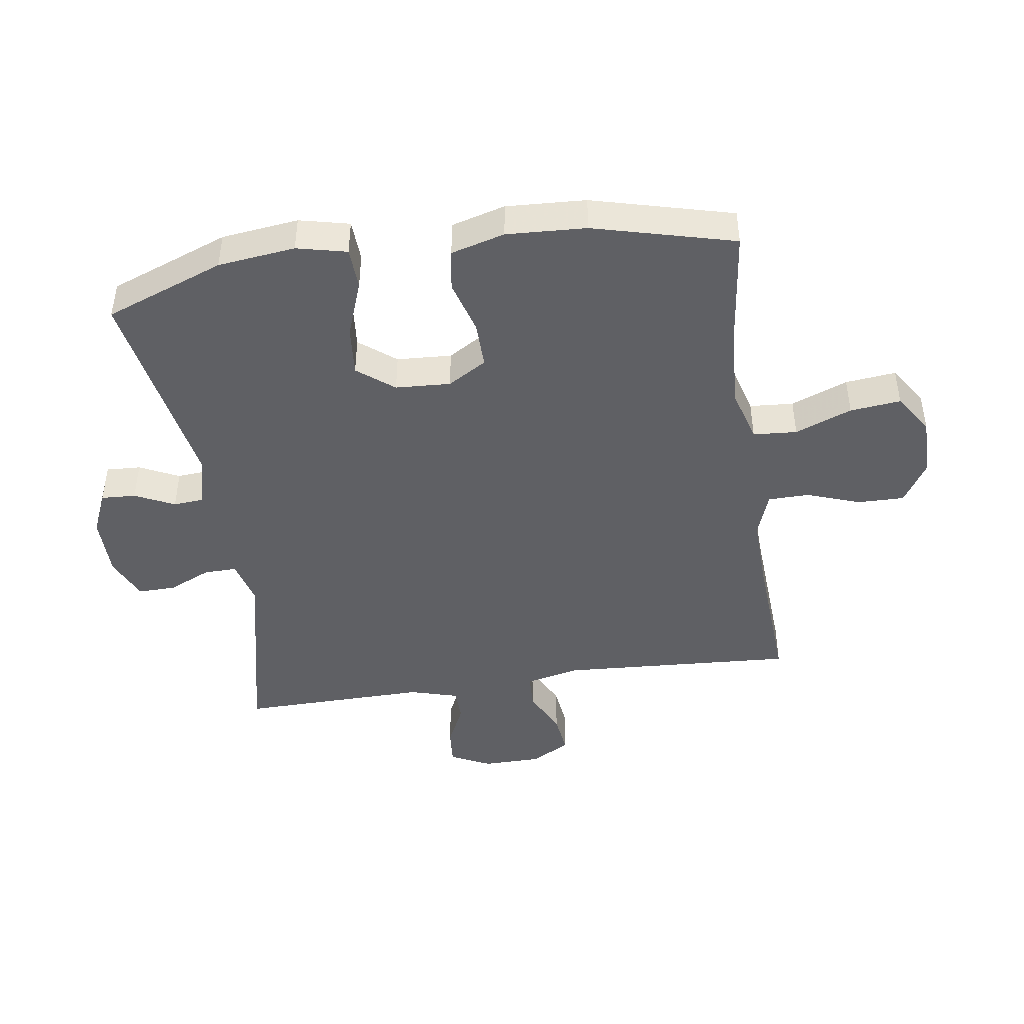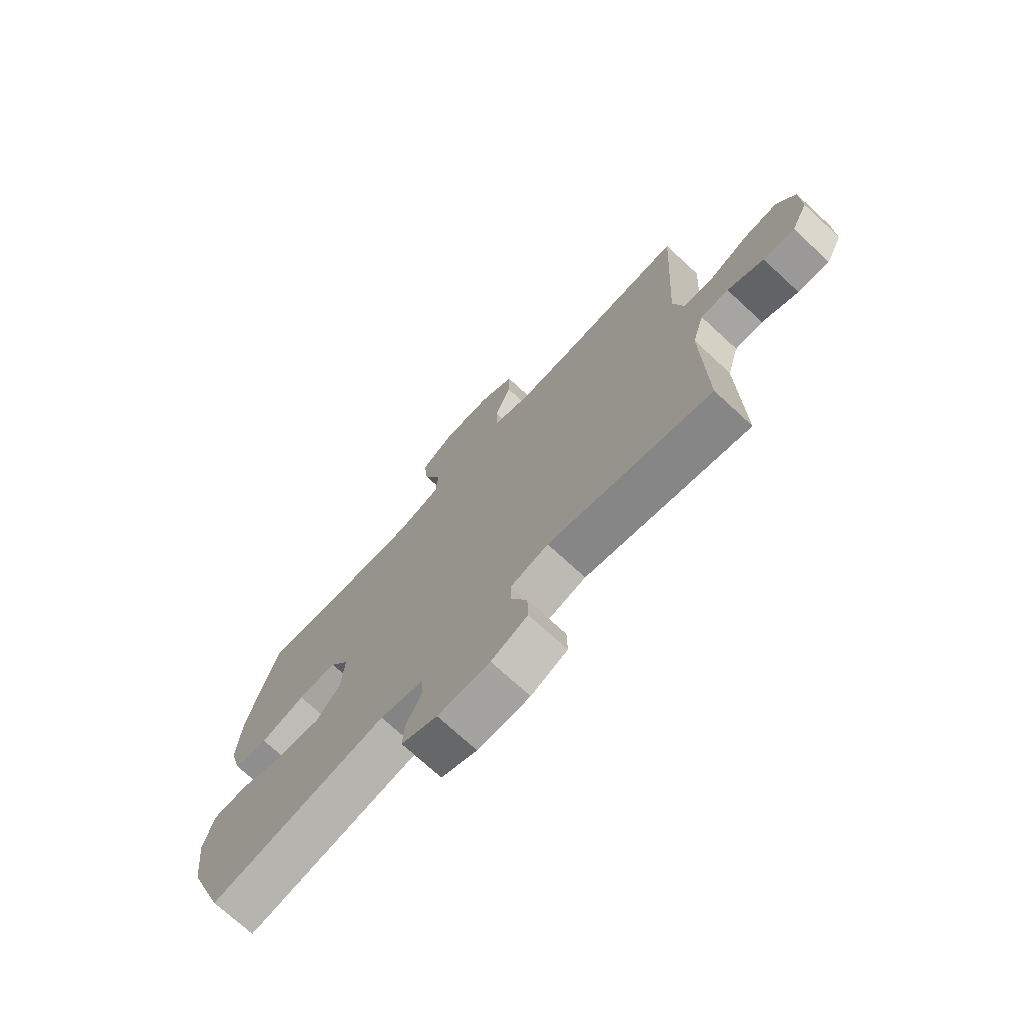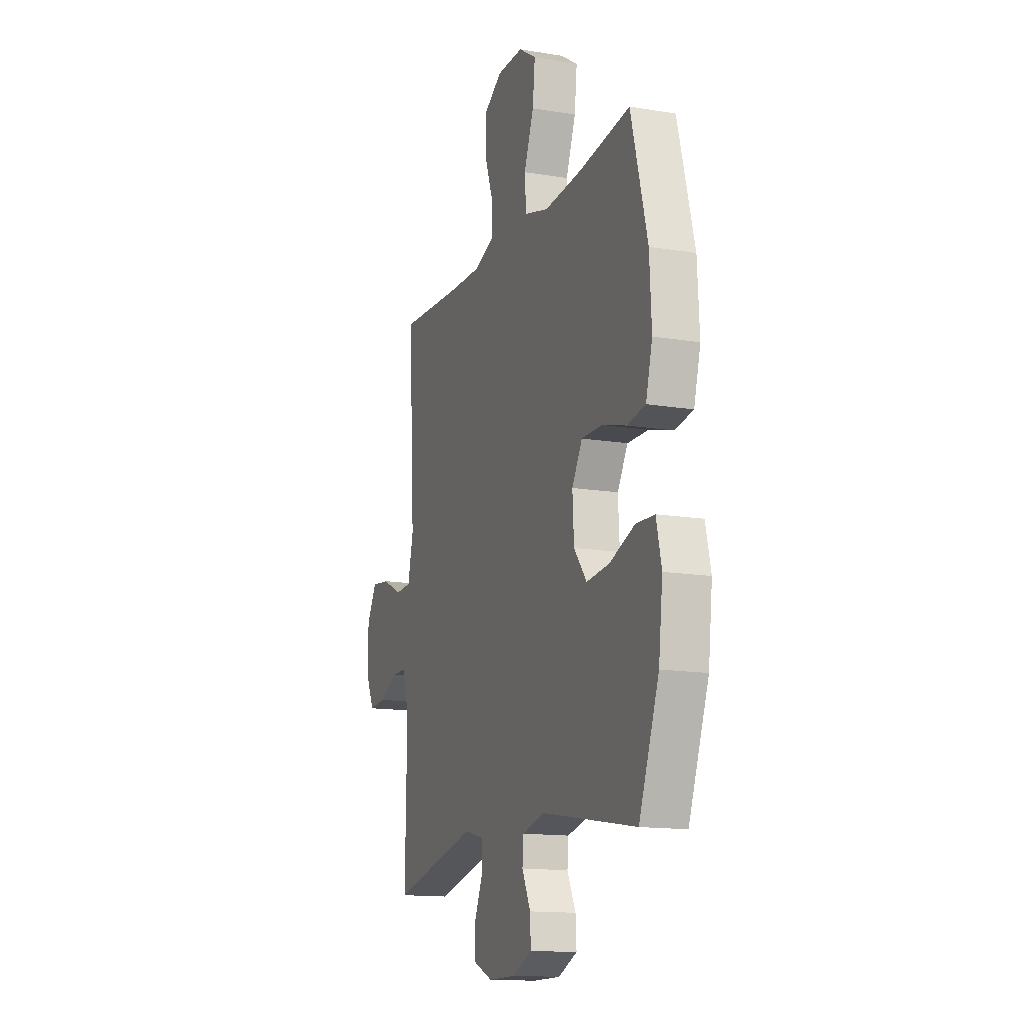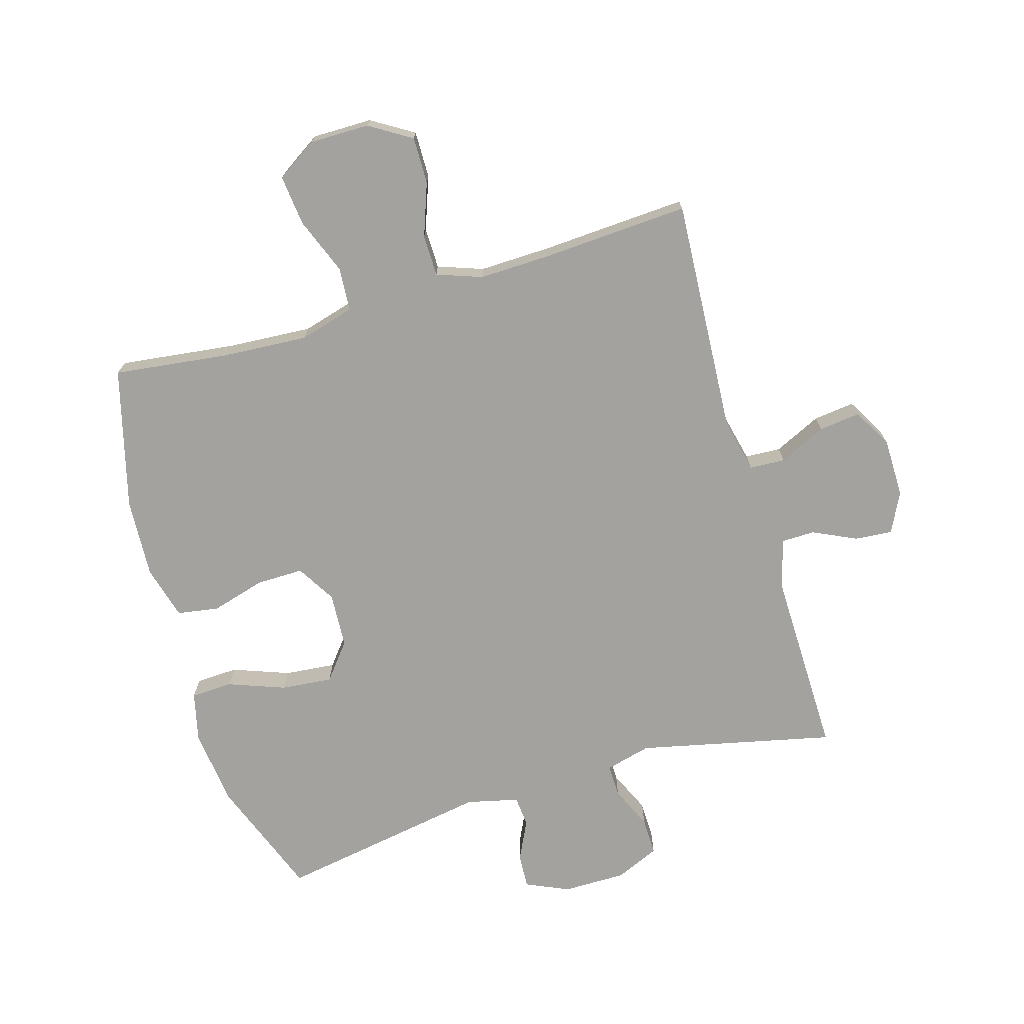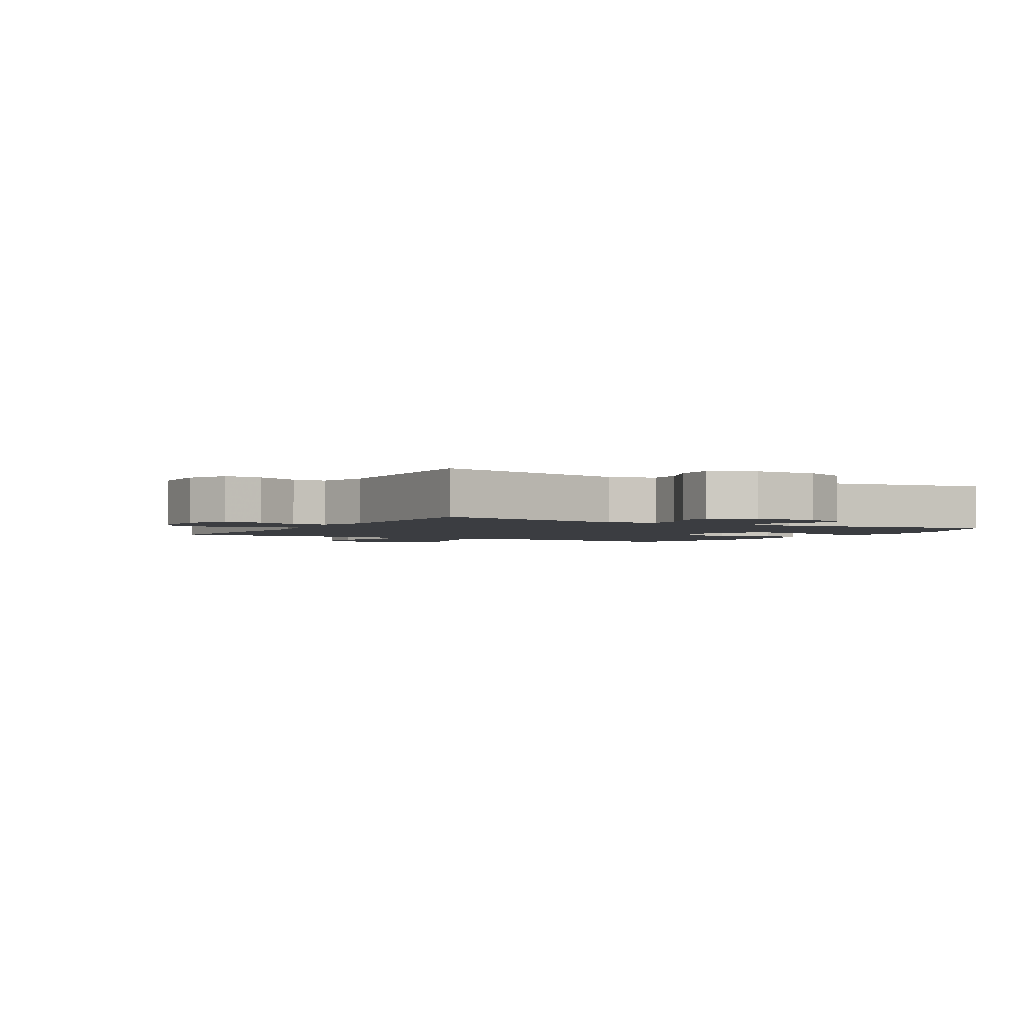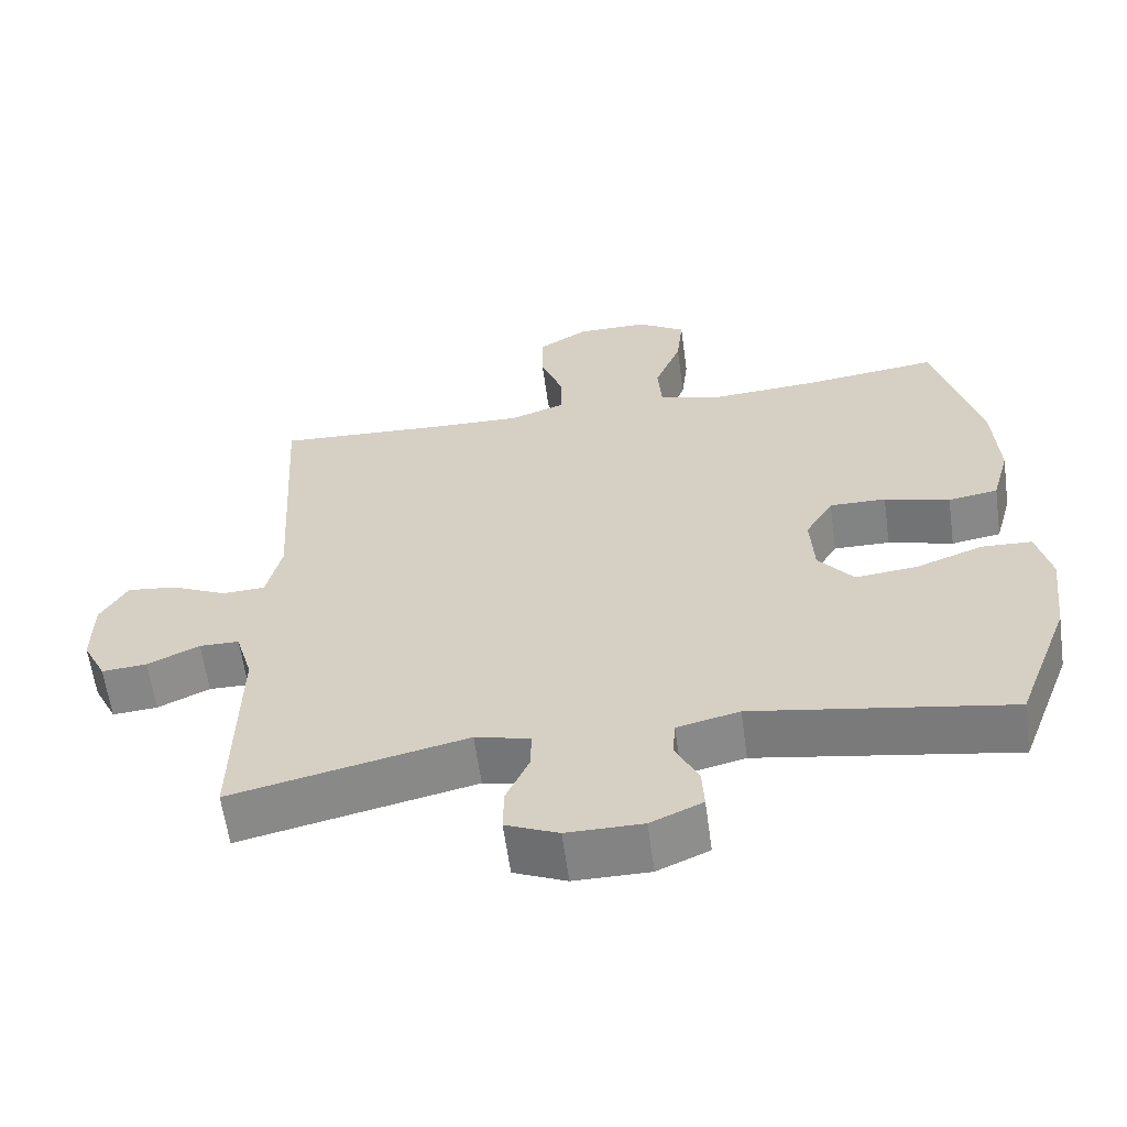
<metadata>
{"format":"obj","ext":"obj","renderer":"f3d","projection":"perspective","resolution":1024,"background":"white","views":[{"elev":-44.4,"azim":-81.5,"up":"+Y"},{"elev":-72.9,"azim":47.3,"up":"+Z"},{"elev":-14.3,"azim":-110.0,"up":"+Z"},{"elev":-72.4,"azim":16.4,"up":"+Y"},{"elev":-2.3,"azim":150.0,"up":"+Y"},{"elev":-61.1,"azim":-172.2,"up":"+Z"}]}
</metadata>
<code>
v 0.5 0.07 -0.5
v 0.183 0.07 -0.429
v 0.109 0.07 -0.448
v 0.11 0.07 -0.501
v 0.141 0.07 -0.57
v 0.142 0.07 -0.631
v 0.071 0.07 -0.662
v -0.031 0.07 -0.662
v -0.101 0.07 -0.631
v -0.098 0.07 -0.575
v -0.067 0.07 -0.511
v -0.071 0.07 -0.461
v -0.155 0.07 -0.441
v -0.5 0.07 -0.5
v -0.573 0.07 -0.307
v -0.588 0.07 -0.182
v -0.569 0.07 -0.101
v -0.501 0.07 -0.098
v -0.409 0.07 -0.132
v -0.326 0.07 -0.14
v -0.279 0.07 -0.081
v -0.274 0.07 0.008
v -0.312 0.07 0.071
v -0.388 0.07 0.07
v -0.476 0.07 0.045
v -0.543 0.07 0.056
v -0.567 0.07 0.143
v -0.56 0.07 0.272
v -0.5 0.07 0.5
v -0.314 0.07 0.477
v -0.175 0.07 0.468
v -0.086 0.07 0.493
v -0.081 0.07 0.564
v -0.117 0.07 0.656
v -0.126 0.07 0.738
v -0.061 0.07 0.78
v 0.036 0.07 0.78
v 0.104 0.07 0.738
v 0.103 0.07 0.662
v 0.072 0.07 0.576
v 0.073 0.07 0.509
v 0.146 0.07 0.483
v 0.261 0.07 0.486
v 0.5 0.07 0.5
v 0.477 0.07 0.117
v 0.497 0.07 0.03
v 0.555 0.07 0.027
v 0.631 0.07 0.063
v 0.698 0.07 0.071
v 0.734 0.07 0.008
v 0.735 0.07 -0.088
v 0.703 0.07 -0.153
v 0.642 0.07 -0.148
v 0.572 0.07 -0.115
v 0.518 0.07 -0.116
v 0.495 0.07 -0.195
v 0.5 0 -0.5
v 0.183 0 -0.429
v 0.109 0 -0.448
v 0.11 0 -0.501
v 0.141 0 -0.57
v 0.142 0 -0.631
v 0.071 0 -0.662
v -0.031 0 -0.662
v -0.101 0 -0.631
v -0.098 0 -0.575
v -0.067 0 -0.511
v -0.071 0 -0.461
v -0.155 0 -0.441
v -0.5 0 -0.5
v -0.573 0 -0.307
v -0.588 0 -0.182
v -0.569 0 -0.101
v -0.501 0 -0.098
v -0.409 0 -0.132
v -0.326 0 -0.14
v -0.279 0 -0.081
v -0.274 0 0.008
v -0.312 0 0.071
v -0.388 0 0.07
v -0.476 0 0.045
v -0.543 0 0.056
v -0.567 0 0.143
v -0.56 0 0.272
v -0.5 0 0.5
v -0.314 0 0.477
v -0.175 0 0.468
v -0.086 0 0.493
v -0.081 0 0.564
v -0.117 0 0.656
v -0.126 0 0.738
v -0.061 0 0.78
v 0.036 0 0.78
v 0.104 0 0.738
v 0.103 0 0.662
v 0.072 0 0.576
v 0.073 0 0.509
v 0.146 0 0.483
v 0.261 0 0.486
v 0.5 0 0.5
v 0.477 0 0.117
v 0.497 0 0.03
v 0.555 0 0.027
v 0.631 0 0.063
v 0.698 0 0.071
v 0.734 0 0.008
v 0.735 0 -0.088
v 0.703 0 -0.153
v 0.642 0 -0.148
v 0.572 0 -0.115
v 0.518 0 -0.116
v 0.495 0 -0.195
f 52 53 54
f 51 52 54
f 50 51 54
f 49 50 54
f 48 49 54
f 47 48 54
f 46 47 54 55
f 45 46 55 56
f 43 44 45
f 56 1 2
f 45 56 2
f 43 45 2
f 42 43 2
f 38 39 40
f 37 38 40
f 36 37 40
f 35 36 40
f 34 35 40
f 33 34 40
f 32 33 40 41
f 42 2 3
f 41 42 3
f 32 41 3
f 31 32 3
f 28 29 30
f 27 28 30
f 26 27 30
f 25 26 30
f 24 25 30
f 23 24 30 31
f 17 18 19
f 16 17 19
f 15 16 19
f 14 15 19
f 13 14 19
f 12 13 19 20
f 9 10 11
f 8 9 11
f 7 8 11
f 6 7 11
f 5 6 11
f 4 5 11
f 4 11 12
f 31 3 4
f 23 31 4
f 22 23 4
f 4 12 20 21
f 4 21 22
f 110 109 108
f 110 108 107
f 110 107 106
f 110 106 105
f 110 105 104
f 110 104 103
f 111 110 103 102
f 112 111 102 101
f 101 100 99
f 58 57 112
f 58 112 101
f 58 101 99
f 58 99 98
f 96 95 94
f 96 94 93
f 96 93 92
f 96 92 91
f 96 91 90
f 96 90 89
f 97 96 89 88
f 59 58 98
f 59 98 97
f 59 97 88
f 59 88 87
f 86 85 84
f 86 84 83
f 86 83 82
f 86 82 81
f 86 81 80
f 87 86 80 79
f 75 74 73
f 75 73 72
f 75 72 71
f 75 71 70
f 75 70 69
f 76 75 69 68
f 67 66 65
f 67 65 64
f 67 64 63
f 67 63 62
f 67 62 61
f 67 61 60
f 68 67 60
f 60 59 87
f 60 87 79
f 60 79 78
f 77 76 68 60
f 78 77 60
f 1 57 58 2
f 2 58 59 3
f 3 59 60 4
f 4 60 61 5
f 5 61 62 6
f 6 62 63 7
f 7 63 64 8
f 8 64 65 9
f 9 65 66 10
f 10 66 67 11
f 11 67 68 12
f 12 68 69 13
f 13 69 70 14
f 14 70 71 15
f 15 71 72 16
f 16 72 73 17
f 17 73 74 18
f 18 74 75 19
f 19 75 76 20
f 20 76 77 21
f 21 77 78 22
f 22 78 79 23
f 23 79 80 24
f 24 80 81 25
f 25 81 82 26
f 26 82 83 27
f 27 83 84 28
f 28 84 85 29
f 29 85 86 30
f 30 86 87 31
f 31 87 88 32
f 32 88 89 33
f 33 89 90 34
f 34 90 91 35
f 35 91 92 36
f 36 92 93 37
f 37 93 94 38
f 38 94 95 39
f 39 95 96 40
f 40 96 97 41
f 41 97 98 42
f 42 98 99 43
f 43 99 100 44
f 44 100 101 45
f 45 101 102 46
f 46 102 103 47
f 47 103 104 48
f 48 104 105 49
f 49 105 106 50
f 50 106 107 51
f 51 107 108 52
f 52 108 109 53
f 53 109 110 54
f 54 110 111 55
f 55 111 112 56
f 56 112 57 1

</code>
